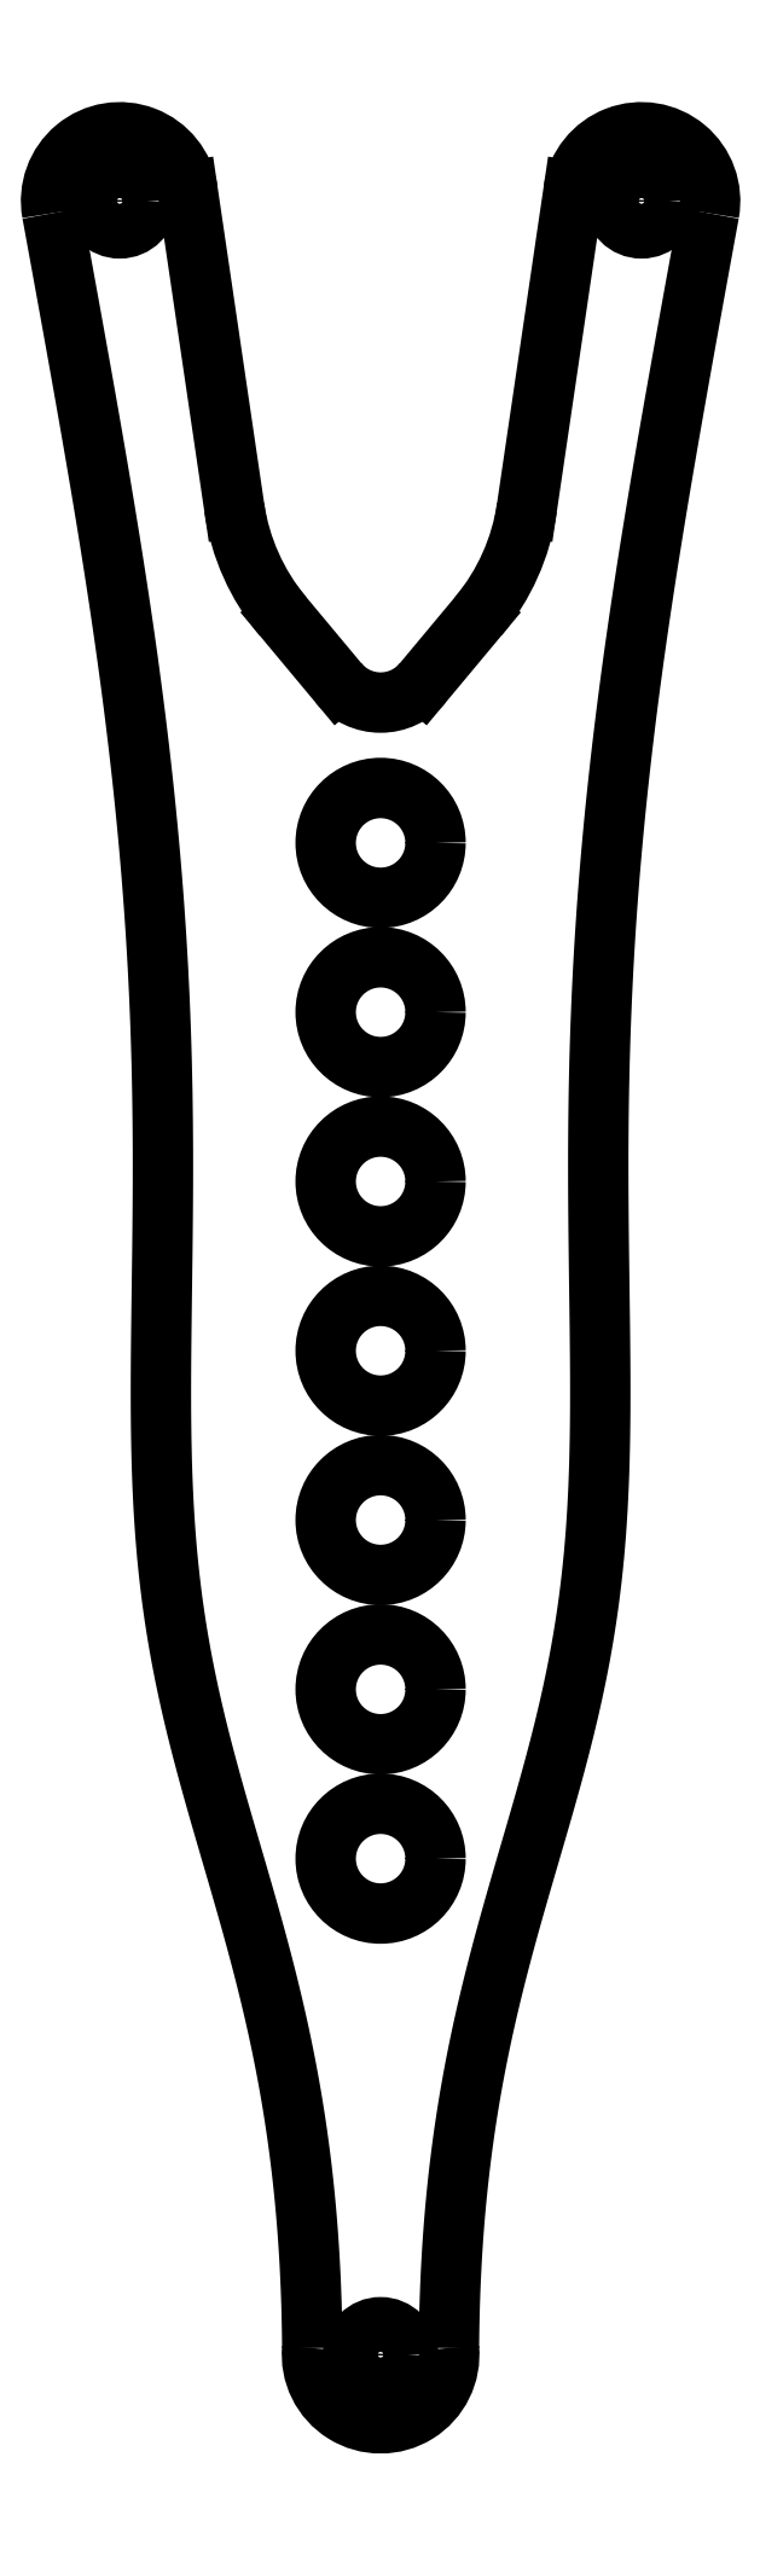
<metadata>
{"format":"dxf","ext":"dxf","renderer":"ezdxf+matplotlib","layout":"modelspace","background":"white","min_lineweight":24,"dpi":150}
</metadata>
<code>
0
SECTION
2
ENTITIES
0
CIRCLE
8
0
10
0
20
-17
30
0
40
2
210
0
220
0
230
1
0
CIRCLE
8
0
10
0
20
-10.83
30
0
40
2
210
0
220
0
230
1
0
CIRCLE
8
0
10
0
20
-4.667
30
0
40
2
210
0
220
0
230
1
0
CIRCLE
8
0
10
0
20
1.5
30
0
40
2
210
0
220
0
230
1
0
CIRCLE
8
0
10
0
20
7.667
30
0
40
2
210
0
220
0
230
1
0
CIRCLE
8
0
10
0
20
13.83
30
0
40
2
210
0
220
0
230
1
0
CIRCLE
8
0
10
0
20
20
30
0
40
2
210
0
220
0
230
1
0
CIRCLE
8
0
10
-9.5
20
43.38
30
0
40
1
210
0
220
0
230
1
0
CIRCLE
8
0
10
0
20
-35.07
30
0
40
1
210
0
220
0
230
1
0
CIRCLE
8
0
10
9.5
20
43.38
30
0
40
1
210
0
220
0
230
1
0
ARC
8
0
10
-9.5
20
43.38
30
0
40
2.5
210
0
220
-0
230
1
50
8.377
51
190.4
0
SPLINE
8
0
70
4
71
5
72
21
73
15
74
0
42
1e-09
43
1e-10
44
1e-10
40
2.019e-07
40
2.019e-07
40
2.019e-07
40
2.019e-07
40
2.019e-07
40
2.019e-07
40
0.1
40
0.2
40
0.3
40
0.4
40
0.5
40
0.6
40
0.7
40
0.8
40
0.9
40
0.9951
40
0.9951
40
0.9951
40
0.9951
40
0.9951
40
0.9951
41
1
41
1
41
1
41
1
41
1
41
1
41
1
41
1
41
1
41
1
41
1
41
1
41
1
41
1
41
1
10
-11.96
20
42.93
30
0
10
-11.67
20
41.38
30
0
10
-11.1
20
38.24
30
0
10
-10.23
20
33.43
30
0
10
-9.124
20
26.84
30
0
10
-8.148
20
18.38
30
0
10
-7.791
20
9.879
30
0
10
-8.037
20
1.591
30
0
10
-8.108
20
-5.962
30
0
10
-6.868
20
-12.39
30
0
10
-4.856
20
-18.5
30
0
10
-3.326
20
-24.07
30
0
10
-2.665
20
-29.1
30
0
10
-2.502
20
-32.88
30
0
10
-2.488
20
-34.83
30
0
0
ARC
8
0
10
0
20
-35.07
30
0
40
2.5
210
0
220
0
230
1
50
-185.6
51
5.557
0
SPLINE
8
0
70
4
71
5
72
21
73
15
74
0
42
1e-09
43
1e-10
44
1e-10
40
-0.9951
40
-0.9951
40
-0.9951
40
-0.9951
40
-0.9951
40
-0.9951
40
-0.9
40
-0.8
40
-0.7
40
-0.6
40
-0.5
40
-0.4
40
-0.3
40
-0.2
40
-0.1
40
-2.019e-07
40
-2.019e-07
40
-2.019e-07
40
-2.019e-07
40
-2.019e-07
40
-2.019e-07
41
1
41
1
41
1
41
1
41
1
41
1
41
1
41
1
41
1
41
1
41
1
41
1
41
1
41
1
41
1
10
2.488
20
-34.83
30
0
10
2.502
20
-32.88
30
0
10
2.665
20
-29.1
30
0
10
3.326
20
-24.07
30
0
10
4.856
20
-18.5
30
0
10
6.868
20
-12.39
30
0
10
8.108
20
-5.962
30
0
10
8.037
20
1.591
30
0
10
7.791
20
9.879
30
0
10
8.148
20
18.38
30
0
10
9.124
20
26.84
30
0
10
10.23
20
33.43
30
0
10
11.1
20
38.24
30
0
10
11.67
20
41.38
30
0
10
11.96
20
42.93
30
0
0
ARC
8
0
10
9.5
20
43.38
30
0
40
2.5
210
-0
220
0
230
1
50
-10.37
51
171.6
0
LINE
8
0
10
7.027
20
43.75
30
0
11
5.328
21
32.21
31
0
0
ARC
8
0
10
-2.587
20
33.38
30
0
40
8
210
-0
220
0
230
1
50
320.2
51
351.6
0
LINE
8
0
10
3.559
20
28.26
30
0
11
1.536
21
25.83
31
0
0
ARC
8
0
10
2.776e-16
20
27.11
30
0
40
2
210
0
220
0
230
1
50
219.8
51
320.2
0
LINE
8
0
10
-1.536
20
25.83
30
0
11
-3.559
21
28.26
31
0
0
ARC
8
0
10
2.587
20
33.38
30
0
40
8
210
0
220
0
230
1
50
188.4
51
219.8
0
LINE
8
0
10
-5.328
20
32.21
30
0
11
-7.027
21
43.75
31
0
0
ENDSEC
0
EOF

</code>
